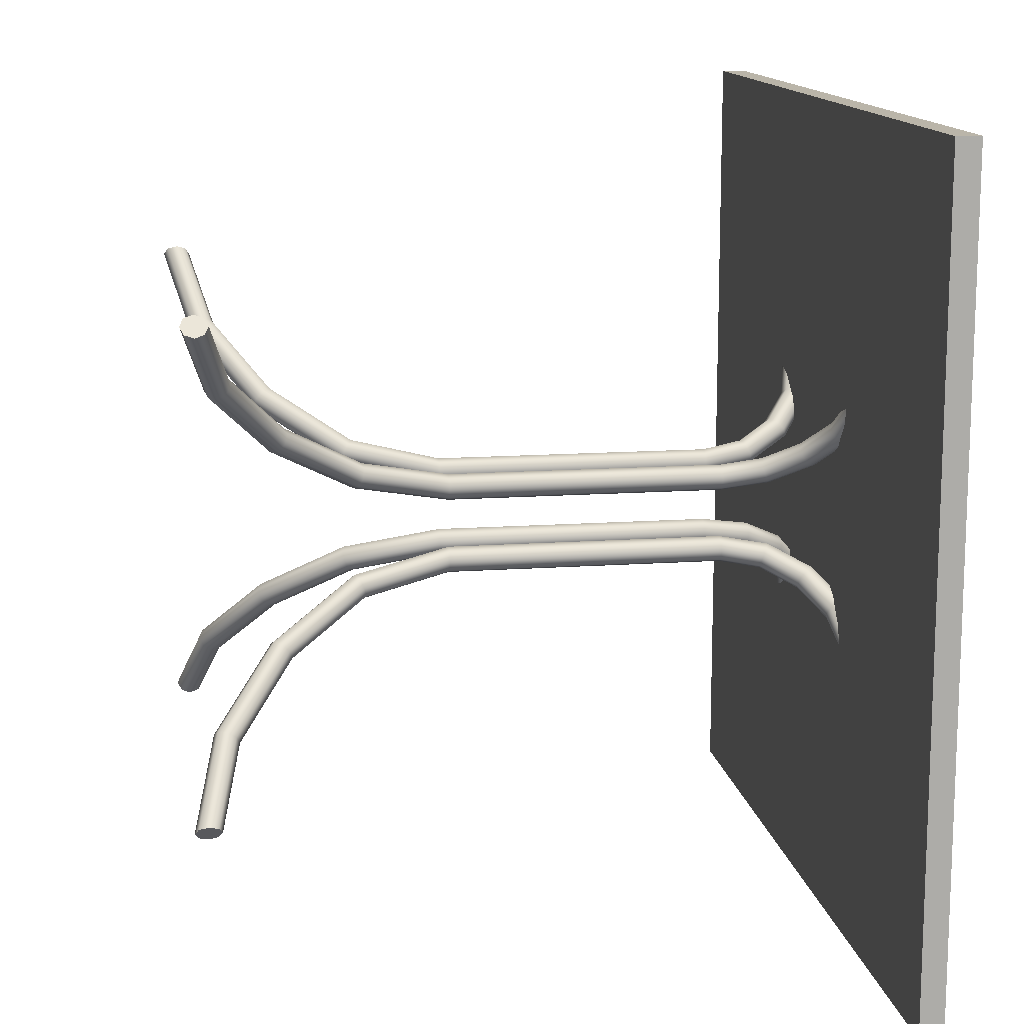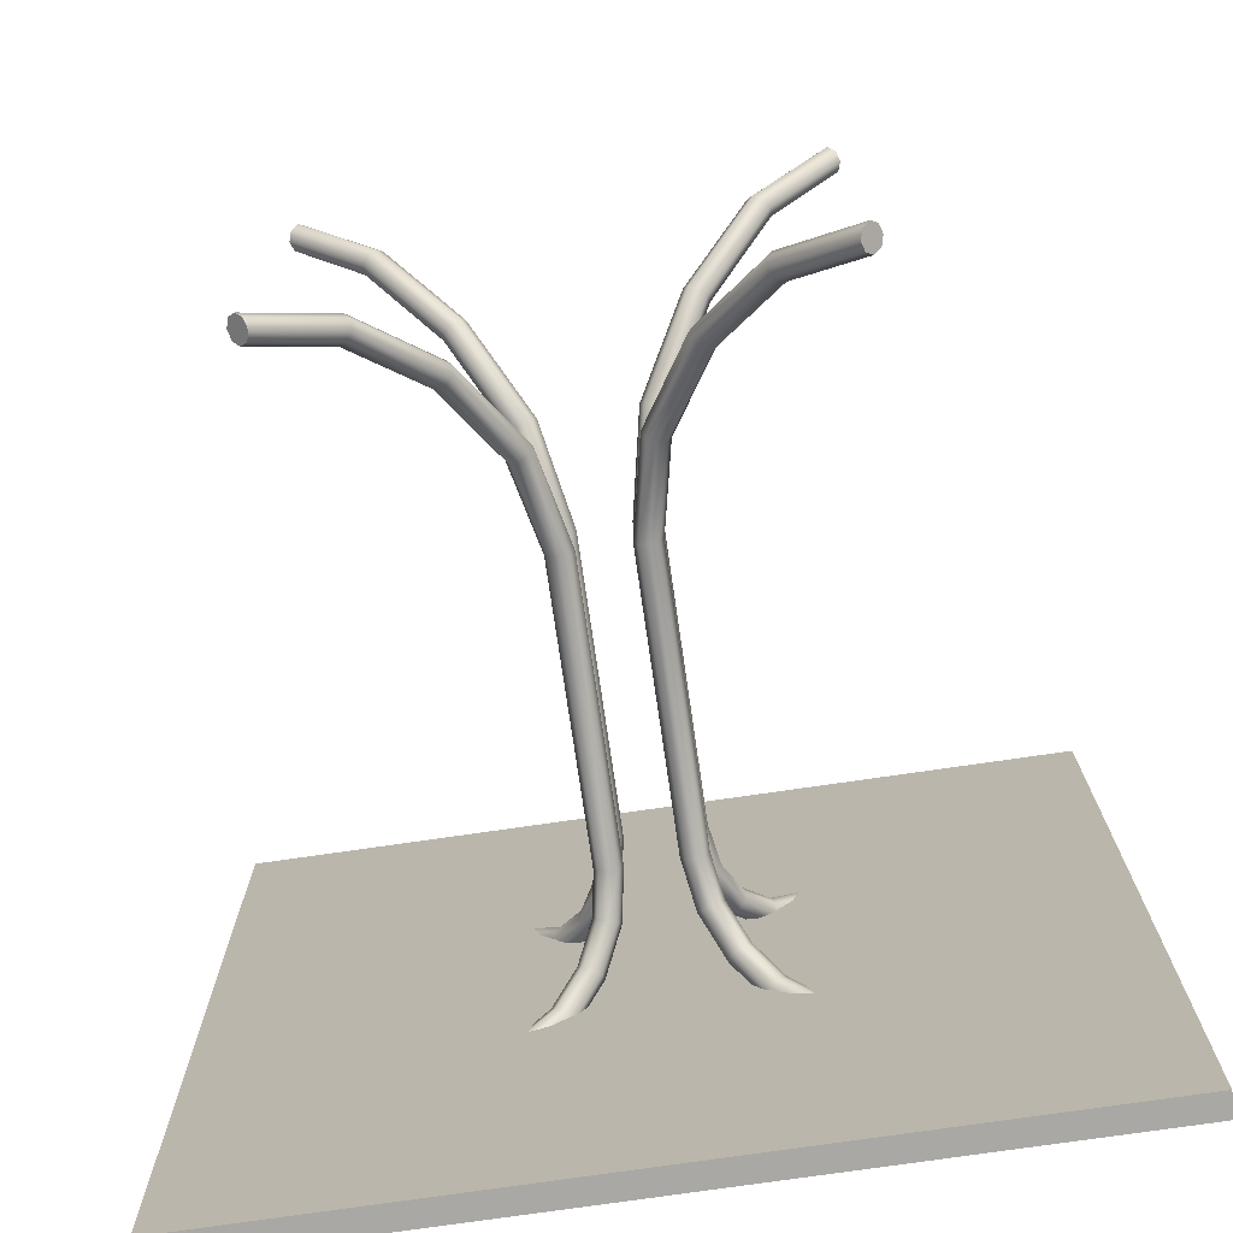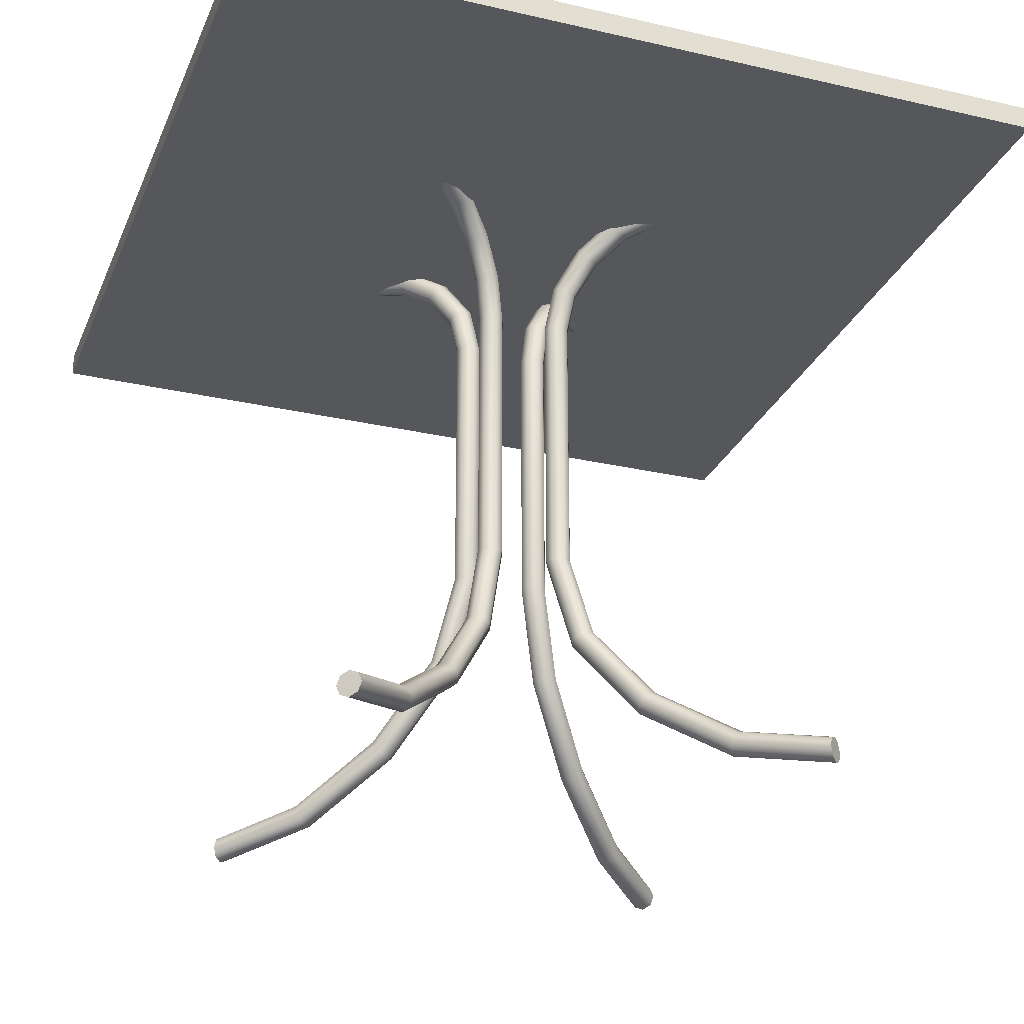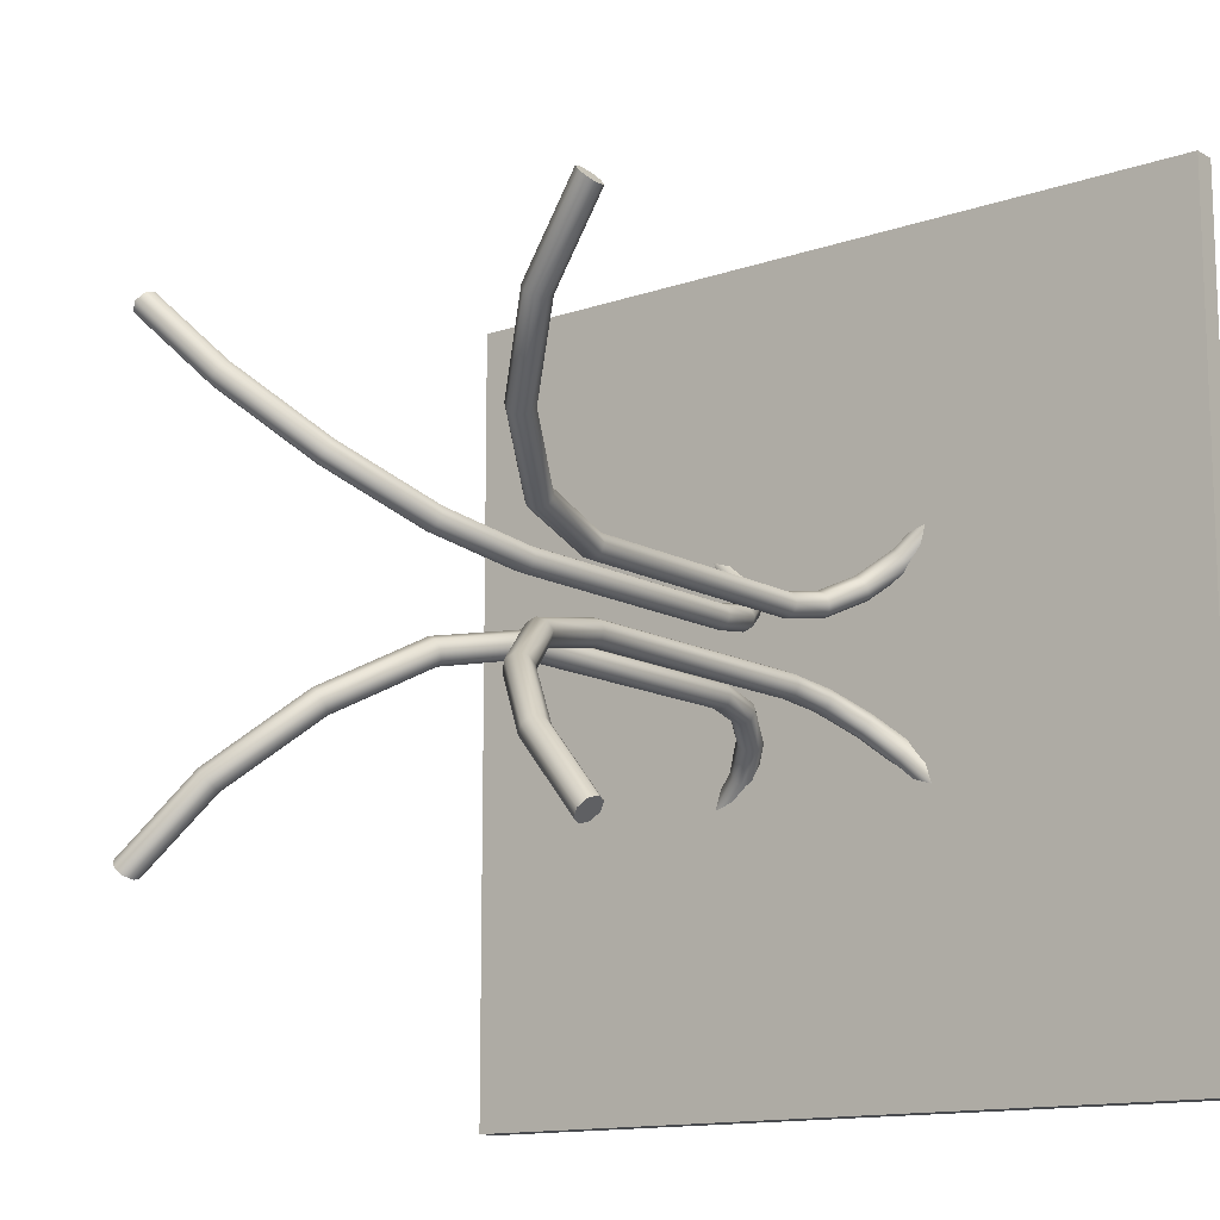
<metadata>
{"format":"obj","ext":"obj","renderer":"f3d","projection":"perspective","resolution":1024,"background":"white","views":[{"elev":13.6,"azim":80.9,"up":"+Z"},{"elev":-74.9,"azim":8.3,"up":"+Z"},{"elev":-26.8,"azim":70.3,"up":"+Y"},{"elev":-13.1,"azim":38.5,"up":"+Z"}]}
</metadata>
<code>
o Cube.091
v -0.5259 0.3975 0.5259
v -0.5259 0.3665 0.5259
v -0.5259 0.3975 -0.5259
v -0.5259 0.3665 -0.5259
v 0.5259 0.3975 0.5259
v 0.5259 0.3665 0.5259
v 0.5259 0.3975 -0.5259
v 0.5259 0.3665 -0.5259
v 0.05921 0.2324 0.03567
v 0.04744 0.2324 0.0308
v 0.03567 0.2324 0.03567
v 0.0308 0.2324 0.04744
v 0.03567 0.2324 0.05921
v 0.04744 0.2324 0.06408
v 0.05921 0.2324 0.05921
v 0.06408 0.2324 0.04744
v 0.05921 -0.1215 0.03567
v 0.04744 -0.1215 0.0308
v 0.03567 -0.1215 0.03567
v 0.0308 -0.1215 0.04744
v 0.03567 -0.1215 0.05921
v 0.04744 -0.1215 0.06408
v 0.05921 -0.1215 0.05921
v 0.06408 -0.1215 0.04744
v 0.1699 0.3844 0.1464
v 0.1464 0.3844 0.1699
v 0.1498 0.3727 0.1665
v 0.1581 0.3678 0.1581
v 0.1665 0.3727 0.1498
v 0.1288 0.3719 0.1052
v 0.09335 0.3384 0.06981
v 0.06855 0.2899 0.04501
v 0.07268 0.2851 0.05604
v 0.09567 0.33 0.07903
v 0.1285 0.3611 0.1119
v 0.0675 0.2831 0.0675
v 0.08975 0.3265 0.08975
v 0.1216 0.3566 0.1216
v 0.05604 0.2851 0.07268
v 0.07903 0.33 0.09567
v 0.1119 0.3611 0.1285
v 0.04501 0.2899 0.06855
v 0.06981 0.3384 0.09335
v 0.1052 0.3719 0.1288
v 0.04088 0.2948 0.05752
v 0.06748 0.3469 0.08412
v 0.1054 0.3828 0.1221
v 0.04606 0.2968 0.04606
v 0.07341 0.3504 0.07341
v 0.1124 0.3873 0.1124
v 0.05752 0.2948 0.04088
v 0.08412 0.3469 0.06748
v 0.1221 0.3828 0.1054
v 0.3157 -0.4444 0.2921
v 0.3122 -0.4327 0.2956
v 0.3039 -0.4278 0.3039
v 0.2956 -0.4327 0.3122
v 0.2921 -0.4444 0.3157
v 0.2956 -0.4562 0.3122
v 0.3039 -0.4611 0.3039
v 0.3122 -0.4562 0.2956
v 0.08351 -0.2389 0.05997
v 0.1454 -0.3425 0.1218
v 0.2283 -0.4163 0.2047
v 0.08739 -0.2333 0.07075
v 0.1474 -0.3336 0.1307
v 0.228 -0.4054 0.2114
v 0.0821 -0.231 0.0821
v 0.1413 -0.3299 0.1413
v 0.221 -0.4009 0.221
v 0.07075 -0.2333 0.08739
v 0.1307 -0.3336 0.1474
v 0.2114 -0.4054 0.228
v 0.05997 -0.2389 0.08351
v 0.1218 -0.3425 0.1454
v 0.2047 -0.4163 0.2283
v 0.05608 -0.2444 0.07273
v 0.1198 -0.3513 0.1365
v 0.205 -0.4272 0.2216
v 0.06137 -0.2468 0.06137
v 0.1259 -0.355 0.1259
v 0.212 -0.4317 0.212
v 0.2216 -0.4272 0.205
v 0.1365 -0.3513 0.1198
v 0.07273 -0.2444 0.05608
v -0.03567 0.2324 0.05921
v -0.0308 0.2324 0.04744
v -0.03567 0.2324 0.03567
v -0.04744 0.2324 0.0308
v -0.05921 0.2324 0.03567
v -0.06408 0.2324 0.04744
v -0.05921 0.2324 0.05921
v -0.04744 0.2324 0.06408
v -0.03567 -0.1215 0.05921
v -0.0308 -0.1215 0.04744
v -0.03567 -0.1215 0.03567
v -0.04744 -0.1215 0.0308
v -0.05921 -0.1215 0.03567
v -0.06408 -0.1215 0.04744
v -0.05921 -0.1215 0.05921
v -0.04744 -0.1215 0.06408
v -0.1464 0.3844 0.1699
v -0.1699 0.3844 0.1464
v -0.1665 0.3727 0.1498
v -0.1581 0.3678 0.1581
v -0.1498 0.3727 0.1665
v -0.1052 0.3719 0.1288
v -0.06981 0.3384 0.09335
v -0.04501 0.2899 0.06855
v -0.05604 0.2851 0.07268
v -0.07903 0.33 0.09567
v -0.1119 0.3611 0.1285
v -0.0675 0.2831 0.0675
v -0.08975 0.3265 0.08975
v -0.1216 0.3566 0.1216
v -0.07268 0.2851 0.05604
v -0.09567 0.33 0.07903
v -0.1285 0.3611 0.1119
v -0.06855 0.2899 0.04501
v -0.09335 0.3384 0.06981
v -0.1288 0.3719 0.1052
v -0.05752 0.2948 0.04088
v -0.08412 0.3469 0.06748
v -0.1221 0.3828 0.1054
v -0.04606 0.2968 0.04606
v -0.07341 0.3504 0.07341
v -0.1124 0.3873 0.1124
v -0.04088 0.2948 0.05752
v -0.06748 0.3469 0.08412
v -0.1054 0.3828 0.1221
v -0.2921 -0.4444 0.3157
v -0.2956 -0.4327 0.3122
v -0.3039 -0.4278 0.3039
v -0.3122 -0.4327 0.2956
v -0.3157 -0.4444 0.2921
v -0.3122 -0.4562 0.2956
v -0.3039 -0.4611 0.3039
v -0.2956 -0.4562 0.3122
v -0.05997 -0.2389 0.08351
v -0.1218 -0.3425 0.1454
v -0.2047 -0.4163 0.2283
v -0.07075 -0.2333 0.08739
v -0.1307 -0.3336 0.1474
v -0.2114 -0.4054 0.228
v -0.0821 -0.231 0.0821
v -0.1413 -0.3299 0.1413
v -0.221 -0.4009 0.221
v -0.08739 -0.2333 0.07075
v -0.1474 -0.3336 0.1307
v -0.228 -0.4054 0.2114
v -0.08351 -0.2389 0.05997
v -0.1454 -0.3425 0.1218
v -0.2283 -0.4163 0.2047
v -0.07273 -0.2444 0.05608
v -0.1365 -0.3513 0.1198
v -0.2216 -0.4272 0.205
v -0.06137 -0.2468 0.06137
v -0.1259 -0.355 0.1259
v -0.212 -0.4317 0.212
v -0.205 -0.4272 0.2216
v -0.1198 -0.3513 0.1365
v -0.05608 -0.2444 0.07273
v -0.05921 0.2324 -0.03567
v -0.04744 0.2324 -0.0308
v -0.03567 0.2324 -0.03567
v -0.0308 0.2324 -0.04744
v -0.03567 0.2324 -0.05921
v -0.04744 0.2324 -0.06408
v -0.05921 0.2324 -0.05921
v -0.06408 0.2324 -0.04744
v -0.05921 -0.1215 -0.03567
v -0.04744 -0.1215 -0.0308
v -0.03567 -0.1215 -0.03567
v -0.0308 -0.1215 -0.04744
v -0.03567 -0.1215 -0.05921
v -0.04744 -0.1215 -0.06408
v -0.05921 -0.1215 -0.05921
v -0.06408 -0.1215 -0.04744
v -0.1699 0.3844 -0.1464
v -0.1464 0.3844 -0.1699
v -0.1498 0.3727 -0.1665
v -0.1581 0.3678 -0.1581
v -0.1665 0.3727 -0.1498
v -0.1288 0.3719 -0.1052
v -0.09335 0.3384 -0.06981
v -0.06855 0.2899 -0.04501
v -0.07268 0.2851 -0.05604
v -0.09567 0.33 -0.07903
v -0.1285 0.3611 -0.1119
v -0.0675 0.2831 -0.0675
v -0.08975 0.3265 -0.08975
v -0.1216 0.3566 -0.1216
v -0.05604 0.2851 -0.07268
v -0.07903 0.33 -0.09568
v -0.1119 0.3611 -0.1285
v -0.04501 0.2899 -0.06855
v -0.06981 0.3384 -0.09335
v -0.1052 0.3719 -0.1288
v -0.04088 0.2948 -0.05752
v -0.06748 0.3469 -0.08412
v -0.1054 0.3828 -0.1221
v -0.04606 0.2968 -0.04606
v -0.07341 0.3504 -0.07341
v -0.1124 0.3873 -0.1124
v -0.05752 0.2948 -0.04088
v -0.08412 0.3469 -0.06748
v -0.1221 0.3828 -0.1054
v -0.3157 -0.4444 -0.2921
v -0.3122 -0.4327 -0.2956
v -0.3039 -0.4278 -0.3039
v -0.2956 -0.4327 -0.3122
v -0.2921 -0.4444 -0.3157
v -0.2956 -0.4562 -0.3122
v -0.3039 -0.4611 -0.3039
v -0.3122 -0.4562 -0.2956
v -0.08351 -0.2389 -0.05997
v -0.1454 -0.3425 -0.1218
v -0.2283 -0.4163 -0.2047
v -0.08739 -0.2333 -0.07075
v -0.1474 -0.3336 -0.1307
v -0.228 -0.4054 -0.2114
v -0.0821 -0.231 -0.0821
v -0.1413 -0.3299 -0.1413
v -0.221 -0.4009 -0.221
v -0.07075 -0.2333 -0.08739
v -0.1307 -0.3336 -0.1474
v -0.2114 -0.4054 -0.228
v -0.05997 -0.2389 -0.08351
v -0.1218 -0.3425 -0.1454
v -0.2047 -0.4163 -0.2283
v -0.05608 -0.2444 -0.07273
v -0.1198 -0.3513 -0.1365
v -0.205 -0.4272 -0.2216
v -0.06137 -0.2468 -0.06137
v -0.1259 -0.355 -0.1259
v -0.212 -0.4317 -0.212
v -0.2216 -0.4272 -0.205
v -0.1365 -0.3513 -0.1198
v -0.07273 -0.2444 -0.05608
v 0.03567 0.2324 -0.05921
v 0.0308 0.2324 -0.04744
v 0.03567 0.2324 -0.03567
v 0.04744 0.2324 -0.0308
v 0.05921 0.2324 -0.03567
v 0.06408 0.2324 -0.04744
v 0.05921 0.2324 -0.05921
v 0.04744 0.2324 -0.06408
v 0.03567 -0.1215 -0.05921
v 0.0308 -0.1215 -0.04744
v 0.03567 -0.1215 -0.03567
v 0.04744 -0.1215 -0.0308
v 0.05921 -0.1215 -0.03567
v 0.06408 -0.1215 -0.04744
v 0.05921 -0.1215 -0.05921
v 0.04744 -0.1215 -0.06408
v 0.1464 0.3844 -0.1699
v 0.1699 0.3844 -0.1464
v 0.1665 0.3727 -0.1498
v 0.1581 0.3678 -0.1581
v 0.1498 0.3727 -0.1665
v 0.1052 0.3719 -0.1288
v 0.06981 0.3384 -0.09335
v 0.04501 0.2899 -0.06855
v 0.05604 0.2851 -0.07268
v 0.07903 0.33 -0.09568
v 0.1119 0.3611 -0.1285
v 0.0675 0.2831 -0.0675
v 0.08975 0.3265 -0.08975
v 0.1216 0.3566 -0.1216
v 0.07268 0.2851 -0.05604
v 0.09567 0.33 -0.07903
v 0.1285 0.3611 -0.1119
v 0.06855 0.2899 -0.04501
v 0.09335 0.3384 -0.06981
v 0.1288 0.3719 -0.1052
v 0.05752 0.2948 -0.04088
v 0.08412 0.3469 -0.06748
v 0.1221 0.3828 -0.1054
v 0.04606 0.2968 -0.04606
v 0.07341 0.3504 -0.07341
v 0.1124 0.3873 -0.1124
v 0.04088 0.2948 -0.05752
v 0.06748 0.3469 -0.08412
v 0.1054 0.3828 -0.1221
v 0.2921 -0.4444 -0.3157
v 0.2956 -0.4327 -0.3122
v 0.3039 -0.4278 -0.3039
v 0.3122 -0.4327 -0.2956
v 0.3157 -0.4444 -0.2921
v 0.3122 -0.4562 -0.2956
v 0.3039 -0.4611 -0.3039
v 0.2956 -0.4562 -0.3122
v 0.05997 -0.2389 -0.08351
v 0.1218 -0.3425 -0.1454
v 0.2047 -0.4163 -0.2283
v 0.07075 -0.2333 -0.08739
v 0.1307 -0.3336 -0.1474
v 0.2114 -0.4054 -0.228
v 0.0821 -0.231 -0.0821
v 0.1413 -0.3299 -0.1413
v 0.221 -0.4009 -0.221
v 0.08739 -0.2333 -0.07075
v 0.1474 -0.3336 -0.1307
v 0.228 -0.4054 -0.2114
v 0.08351 -0.2389 -0.05997
v 0.1454 -0.3425 -0.1218
v 0.2283 -0.4163 -0.2047
v 0.07273 -0.2444 -0.05608
v 0.1365 -0.3513 -0.1198
v 0.2216 -0.4272 -0.205
v 0.06137 -0.2468 -0.06137
v 0.1259 -0.355 -0.1259
v 0.212 -0.4317 -0.212
v 0.205 -0.4272 -0.2216
v 0.1198 -0.3513 -0.1365
v 0.05608 -0.2444 -0.07273
f 1 3 4 2
f 3 7 8 4
f 7 5 6 8
f 5 1 2 6
f 3 1 5 7
f 8 6 2 4
f 10 9 17 18
f 11 10 18 19
f 12 11 19 20
f 13 12 20 21
f 14 13 21 22
f 15 14 22 23
f 16 15 23 24
f 9 16 24 17
f 25 29 35 30
f 29 28 38 35
f 28 27 41 38
f 27 26 44 41
f 30 35 34 31
f 31 34 33 32
f 32 33 16 9
f 35 38 37 34
f 34 37 36 33
f 33 36 15 16
f 38 41 40 37
f 37 40 39 36
f 36 39 14 15
f 41 44 43 40
f 40 43 42 39
f 39 42 13 14
f 44 47 46 43
f 43 46 45 42
f 42 45 12 13
f 47 50 49 46
f 46 49 48 45
f 45 48 11 12
f 50 53 52 49
f 49 52 51 48
f 48 51 10 11
f 53 30 31 52
f 52 31 32 51
f 51 32 9 10
f 61 60 82 83
f 60 59 79 82
f 59 58 76 79
f 58 57 73 76
f 57 56 70 73
f 56 55 67 70
f 55 54 64 67
f 54 61 83 64
f 67 64 63 66
f 66 63 62 65
f 65 62 17 24
f 70 67 66 69
f 69 66 65 68
f 68 65 24 23
f 73 70 69 72
f 72 69 68 71
f 71 68 23 22
f 76 73 72 75
f 75 72 71 74
f 74 71 22 21
f 79 76 75 78
f 78 75 74 77
f 77 74 21 20
f 82 79 78 81
f 81 78 77 80
f 80 77 20 19
f 83 82 81 84
f 84 81 80 85
f 85 80 19 18
f 64 83 84 63
f 63 84 85 62
f 62 85 18 17
f 87 86 94 95
f 88 87 95 96
f 89 88 96 97
f 90 89 97 98
f 91 90 98 99
f 92 91 99 100
f 93 92 100 101
f 86 93 101 94
f 102 106 112 107
f 106 105 115 112
f 105 104 118 115
f 104 103 121 118
f 107 112 111 108
f 108 111 110 109
f 109 110 93 86
f 112 115 114 111
f 111 114 113 110
f 110 113 92 93
f 115 118 117 114
f 114 117 116 113
f 113 116 91 92
f 118 121 120 117
f 117 120 119 116
f 116 119 90 91
f 121 124 123 120
f 120 123 122 119
f 119 122 89 90
f 124 127 126 123
f 123 126 125 122
f 122 125 88 89
f 127 130 129 126
f 126 129 128 125
f 125 128 87 88
f 130 107 108 129
f 129 108 109 128
f 128 109 86 87
f 138 137 159 160
f 137 136 156 159
f 136 135 153 156
f 135 134 150 153
f 134 133 147 150
f 133 132 144 147
f 132 131 141 144
f 131 138 160 141
f 144 141 140 143
f 143 140 139 142
f 142 139 94 101
f 147 144 143 146
f 146 143 142 145
f 145 142 101 100
f 150 147 146 149
f 149 146 145 148
f 148 145 100 99
f 153 150 149 152
f 152 149 148 151
f 151 148 99 98
f 156 153 152 155
f 155 152 151 154
f 154 151 98 97
f 159 156 155 158
f 158 155 154 157
f 157 154 97 96
f 160 159 158 161
f 161 158 157 162
f 162 157 96 95
f 141 160 161 140
f 140 161 162 139
f 139 162 95 94
f 164 163 171 172
f 165 164 172 173
f 166 165 173 174
f 167 166 174 175
f 168 167 175 176
f 169 168 176 177
f 170 169 177 178
f 163 170 178 171
f 179 183 189 184
f 183 182 192 189
f 182 181 195 192
f 181 180 198 195
f 184 189 188 185
f 185 188 187 186
f 186 187 170 163
f 189 192 191 188
f 188 191 190 187
f 187 190 169 170
f 192 195 194 191
f 191 194 193 190
f 190 193 168 169
f 195 198 197 194
f 194 197 196 193
f 193 196 167 168
f 198 201 200 197
f 197 200 199 196
f 196 199 166 167
f 201 204 203 200
f 200 203 202 199
f 199 202 165 166
f 204 207 206 203
f 203 206 205 202
f 202 205 164 165
f 207 184 185 206
f 206 185 186 205
f 205 186 163 164
f 215 214 236 237
f 214 213 233 236
f 213 212 230 233
f 212 211 227 230
f 211 210 224 227
f 210 209 221 224
f 209 208 218 221
f 208 215 237 218
f 221 218 217 220
f 220 217 216 219
f 219 216 171 178
f 224 221 220 223
f 223 220 219 222
f 222 219 178 177
f 227 224 223 226
f 226 223 222 225
f 225 222 177 176
f 230 227 226 229
f 229 226 225 228
f 228 225 176 175
f 233 230 229 232
f 232 229 228 231
f 231 228 175 174
f 236 233 232 235
f 235 232 231 234
f 234 231 174 173
f 237 236 235 238
f 238 235 234 239
f 239 234 173 172
f 218 237 238 217
f 217 238 239 216
f 216 239 172 171
f 241 240 248 249
f 242 241 249 250
f 243 242 250 251
f 244 243 251 252
f 245 244 252 253
f 246 245 253 254
f 247 246 254 255
f 240 247 255 248
f 256 260 266 261
f 260 259 269 266
f 259 258 272 269
f 258 257 275 272
f 261 266 265 262
f 262 265 264 263
f 263 264 247 240
f 266 269 268 265
f 265 268 267 264
f 264 267 246 247
f 269 272 271 268
f 268 271 270 267
f 267 270 245 246
f 272 275 274 271
f 271 274 273 270
f 270 273 244 245
f 275 278 277 274
f 274 277 276 273
f 273 276 243 244
f 278 281 280 277
f 277 280 279 276
f 276 279 242 243
f 281 284 283 280
f 280 283 282 279
f 279 282 241 242
f 284 261 262 283
f 283 262 263 282
f 282 263 240 241
f 292 291 313 314
f 291 290 310 313
f 290 289 307 310
f 289 288 304 307
f 288 287 301 304
f 287 286 298 301
f 286 285 295 298
f 285 292 314 295
f 298 295 294 297
f 297 294 293 296
f 296 293 248 255
f 301 298 297 300
f 300 297 296 299
f 299 296 255 254
f 304 301 300 303
f 303 300 299 302
f 302 299 254 253
f 307 304 303 306
f 306 303 302 305
f 305 302 253 252
f 310 307 306 309
f 309 306 305 308
f 308 305 252 251
f 313 310 309 312
f 312 309 308 311
f 311 308 251 250
f 314 313 312 315
f 315 312 311 316
f 316 311 250 249
f 295 314 315 294
f 294 315 316 293
f 293 316 249 248
f 55 56 57 58 59 60 61 54
f 285 286 287 288 289 290 291 292
f 208 209 210 211 212 213 214 215
f 131 132 133 134 135 136 137 138

</code>
